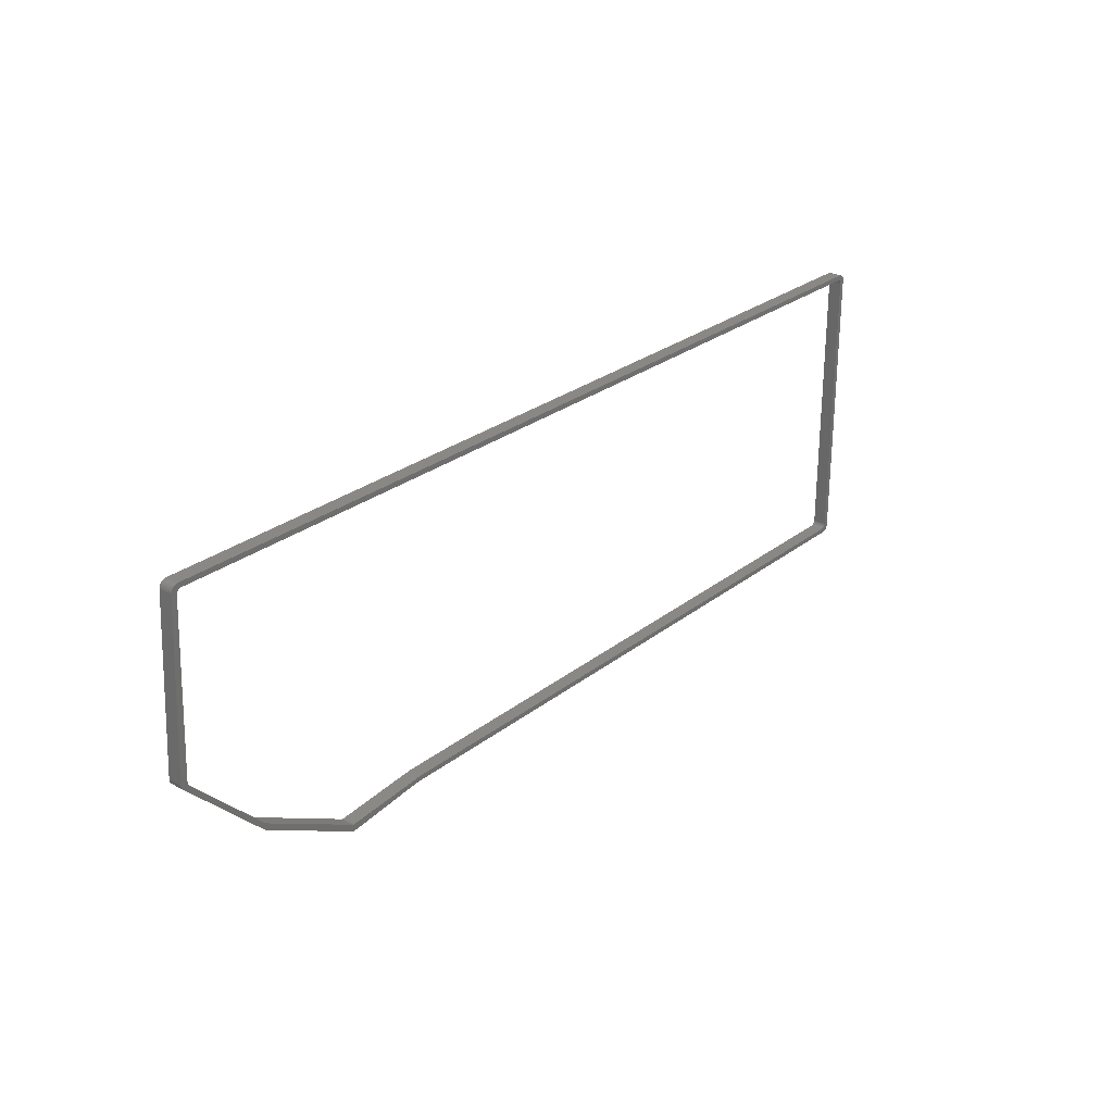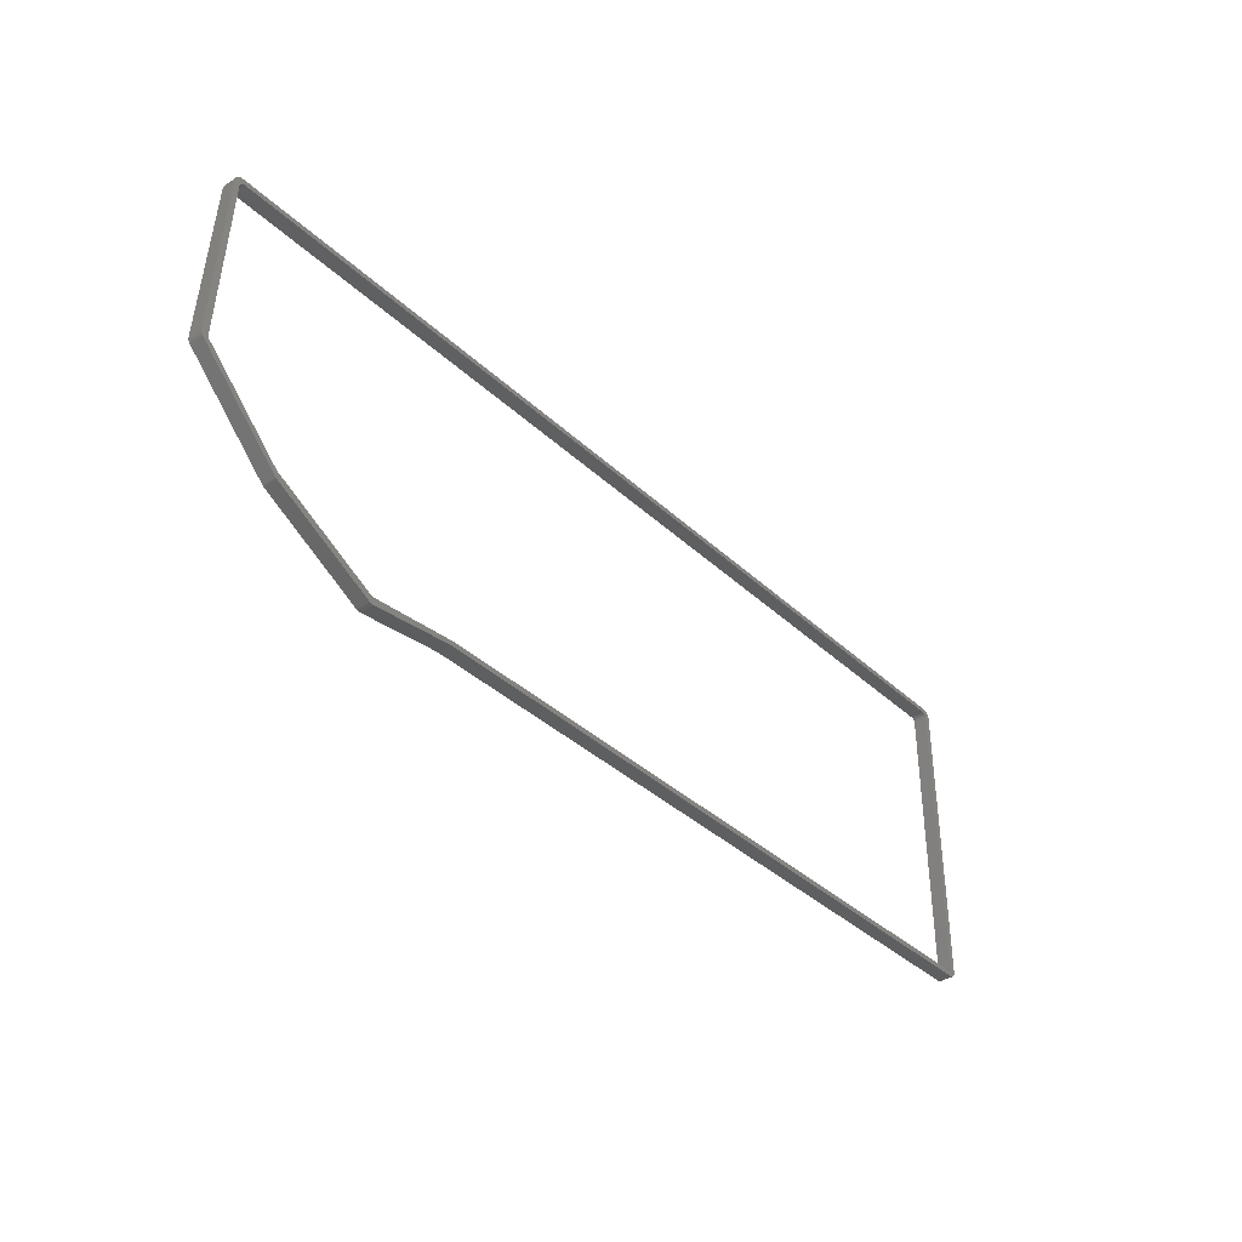
<metadata>
{"format":"stl","ext":"stl","renderer":"f3d","projection":"perspective","resolution":1024,"background":"white","views":[{"elev":26.8,"azim":129.7,"up":"+Y"},{"elev":-37.7,"azim":130.4,"up":"+Y"}]}
</metadata>
<code>
# stl→obj: 290 verts, 600 faces
v 390.4 -65.47 0
v 390.9 -65.52 0
v 391.3 -65.64 0
v 391.8 -65.85 0
v 392.2 -66.13 0
v 392.6 -66.48 0
v 392.9 -66.88 0
v 393.1 -67.33 0
v 393.2 -67.5 0
v 389.3 -67.5 0
v 16.5 -67.5 0
v 12.64 -67.5 0
v 12.66 -67.45 0
v 12.88 -66.98 0
v 13.18 -66.55 0
v 13.55 -66.18 0
v 13.98 -65.88 0
v 14.45 -65.66 0
v 14.95 -65.52 0
v 15.47 -65.47 0
v 393.2 -67.53 0
v 389.6 -67.53 0
v 16.15 -67.53 0
v 12.63 -67.53 0
v 393.2 -67.61 0
v 389.9 -67.61 0
v 15.82 -67.62 0
v 12.61 -67.62 0
v 393.3 -67.75 0
v 390.2 -67.75 0
v 15.5 -67.77 0
v 12.57 -67.77 0
v 393.3 -67.81 0
v 393.3 -67.94 0
v 390.5 -67.94 0
v 15.21 -67.97 0
v 12.52 -67.97 0
v 12.52 -67.95 0
v 393.3 -68.18 0
v 390.8 -68.18 0
v 14.97 -68.21 0
v 12.5 -68.21 0
v 393.4 -68.31 0
v 393.4 -68.45 0
v 391 -68.45 0
v 14.77 -68.5 0
v 12.47 -68.5 0
v 12.47 -68.48 0
v 393.4 -68.75 0
v 391.1 -68.75 0
v 14.62 -68.82 0
v 12.47 -68.82 0
v 393.4 -69.08 0
v 391.2 -69.08 0
v 14.53 -69.15 0
v 12.47 -69.15 0
v 393.4 -69.41 0
v 391.3 -69.41 0
v 14.5 -69.5 0
v 12.47 -69.5 0
v 397 -136.1 0
v 397 -136.6 0
v 394.1 -136.6 0
v 396.9 -136.9 0
v 394.1 -136.9 0
v 396.9 -137 0
v 396.9 -137.1 0
v 394.1 -137.1 0
v 396.8 -137.4 0
v 394 -137.4 0
v 396.7 -137.7 0
v 393.9 -137.7 0
v 396.6 -137.7 0
v 396.5 -137.9 0
v 393.7 -137.9 0
v 396.4 -138.1 0
v 393.6 -138.1 0
v 396.1 -138.4 0
v 366.1 -168.4 0
v 363.3 -168.4 0
v 366 -168.5 0
v 363.1 -168.5 0
v 365.9 -168.6 0
v 363 -168.6 0
v 365.8 -168.7 0
v 362.8 -168.7 0
v 14.5 -185.5 0
v 12.47 -185.5 0
v 14.53 -185.8 0
v 12.47 -185.8 0
v 14.62 -186.2 0
v 12.47 -186.2 0
v 14.77 -186.5 0
v 12.47 -186.5 0
v 14.97 -186.8 0
v 12.5 -186.8 0
v 15.21 -187 0
v 12.52 -187 0
v 15.5 -187.2 0
v 12.57 -187.2 0
v 15.82 -187.4 0
v 12.61 -187.4 0
v 16.15 -187.5 0
v 12.63 -187.5 0
v 16.5 -187.5 0
v 12.64 -187.5 0
v 286.5 -187.5 0
v 286.6 -187.5 0
v 286.7 -187.5 0
v 308.5 -189.5 0
v 288.4 -189.5 0
v 39.65 -189.5 0
v 15.48 -189.5 0
v 14.95 -189.5 0
v 14.45 -189.3 0
v 13.97 -189.1 0
v 13.55 -188.8 0
v 13.18 -188.5 0
v 12.88 -188 0
v 12.66 -187.6 0
v 308.6 -189.5 0
v 288.6 -189.5 0
v 308.8 -189.5 0
v 288.8 -189.5 0
v 363.4 -171.1 0
v 363.2 -171.3 0
v 362.9 -171.5 0
v 362.7 -171.7 0
v 327.9 -190.5 0
v 322.6 -190.5 0
v 327.6 -190.6 0
v 322.3 -190.6 0
v 327.5 -190.7 0
v 322 -190.7 0
v 321.4 -190.7 0
v 298.3 -190.7 0
v 321.7 -190.7 0
v 298.4 -190.7 0
v 327.4 -190.7 0
v 322.9 -193.2 0
v 322.5 -193.3 0
v 322.2 -193.4 0
v 321.8 -193.5 0
v 321.4 -193.5 0
v 321.1 -193.5 0
v 321.8 -193.5 5.6
v 322.2 -193.4 5.6
v 322.5 -193.3 5.6
v 322.9 -193.2 5.6
v 327.4 -190.7 5.6
v 321.7 -190.7 5.6
v 298.4 -190.7 5.6
v 321.1 -193.5 5.6
v 321.4 -193.5 5.6
v 321.4 -190.7 5.6
v 298.3 -190.7 5.6
v 327.5 -190.7 5.6
v 322 -190.7 5.6
v 327.6 -190.6 5.6
v 322.3 -190.6 5.6
v 327.9 -190.5 5.6
v 322.6 -190.5 5.6
v 308.8 -189.5 5.6
v 288.8 -189.5 5.6
v 308.6 -189.5 5.6
v 288.6 -189.5 5.6
v 308.5 -189.5 5.6
v 288.4 -189.5 5.6
v 39.65 -189.5 5.6
v 286.7 -187.5 5.6
v 286.6 -187.5 5.6
v 286.5 -187.5 5.6
v 16.5 -187.5 5.6
v 12.64 -187.5 5.6
v 12.66 -187.6 5.6
v 12.88 -188 5.6
v 13.18 -188.5 5.6
v 13.55 -188.8 5.6
v 13.97 -189.1 5.6
v 14.45 -189.3 5.6
v 14.95 -189.5 5.6
v 15.48 -189.5 5.6
v 16.15 -187.5 5.6
v 12.63 -187.5 5.6
v 15.82 -187.4 5.6
v 12.61 -187.4 5.6
v 15.5 -187.2 5.6
v 12.57 -187.2 5.6
v 15.21 -187 5.6
v 12.52 -187 5.6
v 14.97 -186.8 5.6
v 12.5 -186.8 5.6
v 14.77 -186.5 5.6
v 12.47 -186.5 5.6
v 14.62 -186.2 5.6
v 12.47 -186.2 5.6
v 14.53 -185.8 5.6
v 12.47 -185.8 5.6
v 14.5 -185.5 5.6
v 12.47 -185.5 5.6
v 362.7 -171.7 5.6
v 362.9 -171.5 5.6
v 363.2 -171.3 5.6
v 363.4 -171.1 5.6
v 365.8 -168.7 5.6
v 362.8 -168.7 5.6
v 365.9 -168.6 5.6
v 363 -168.6 5.6
v 366 -168.5 5.6
v 363.1 -168.5 5.6
v 366.1 -168.4 5.6
v 363.3 -168.4 5.6
v 396.1 -138.4 5.6
v 396.4 -138.1 5.6
v 393.6 -138.1 5.6
v 396.5 -137.9 5.6
v 393.7 -137.9 5.6
v 396.6 -137.7 5.6
v 396.7 -137.7 5.6
v 393.9 -137.7 5.6
v 396.8 -137.4 5.6
v 394 -137.4 5.6
v 396.9 -137.1 5.6
v 394.1 -137.1 5.6
v 396.9 -137 5.6
v 396.9 -136.9 5.6
v 394.1 -136.9 5.6
v 397 -136.6 5.6
v 394.1 -136.6 5.6
v 14.5 -69.5 5.6
v 12.47 -69.5 5.6
v 397 -136.1 5.6
v 393.4 -69.41 5.6
v 391.3 -69.41 5.6
v 14.53 -69.15 5.6
v 12.47 -69.15 5.6
v 393.4 -69.08 5.6
v 391.2 -69.08 5.6
v 14.62 -68.82 5.6
v 12.47 -68.82 5.6
v 393.4 -68.75 5.6
v 391.1 -68.75 5.6
v 14.77 -68.5 5.6
v 12.47 -68.5 5.6
v 393.4 -68.45 5.6
v 391 -68.45 5.6
v 14.97 -68.21 5.6
v 12.5 -68.21 5.6
v 12.47 -68.48 5.6
v 393.4 -68.31 5.6
v 393.3 -68.18 5.6
v 390.8 -68.18 5.6
v 15.21 -67.97 5.6
v 12.52 -67.97 5.6
v 393.3 -67.94 5.6
v 390.5 -67.94 5.6
v 15.5 -67.77 5.6
v 12.57 -67.77 5.6
v 12.52 -67.95 5.6
v 393.3 -67.81 5.6
v 393.3 -67.75 5.6
v 390.2 -67.75 5.6
v 15.82 -67.62 5.6
v 12.61 -67.62 5.6
v 393.2 -67.61 5.6
v 389.9 -67.61 5.6
v 16.15 -67.53 5.6
v 12.63 -67.53 5.6
v 393.2 -67.53 5.6
v 389.6 -67.53 5.6
v 16.5 -67.5 5.6
v 12.64 -67.5 5.6
v 393.2 -67.5 5.6
v 389.3 -67.5 5.6
v 393.1 -67.33 5.6
v 392.9 -66.88 5.6
v 392.6 -66.48 5.6
v 392.2 -66.13 5.6
v 391.8 -65.85 5.6
v 391.3 -65.64 5.6
v 390.9 -65.52 5.6
v 390.4 -65.47 5.6
v 15.47 -65.47 5.6
v 14.95 -65.52 5.6
v 14.45 -65.66 5.6
v 13.98 -65.88 5.6
v 13.55 -66.18 5.6
v 13.18 -66.55 5.6
v 12.88 -66.98 5.6
v 12.66 -67.45 5.6
f 1 2 3
f 1 3 4
f 1 4 5
f 1 5 6
f 1 6 7
f 1 7 8
f 1 8 9
f 1 9 10
f 1 10 11
f 1 11 12
f 1 12 13
f 1 13 14
f 1 14 15
f 1 15 16
f 1 16 17
f 1 17 18
f 1 18 19
f 1 19 20
f 9 21 22
f 9 22 10
f 11 23 24
f 11 24 12
f 21 25 26
f 21 26 22
f 23 27 28
f 23 28 24
f 25 29 30
f 25 30 26
f 27 31 32
f 27 32 28
f 29 33 34
f 29 34 35
f 29 35 30
f 31 36 37
f 31 37 38
f 31 38 32
f 34 39 40
f 34 40 35
f 36 41 42
f 36 42 37
f 39 43 44
f 39 44 45
f 39 45 40
f 41 46 47
f 41 47 48
f 41 48 42
f 44 49 50
f 44 50 45
f 46 51 52
f 46 52 47
f 49 53 54
f 49 54 50
f 51 55 56
f 51 56 52
f 53 57 58
f 53 58 54
f 55 59 60
f 55 60 56
f 57 61 62
f 57 62 62
f 57 62 63
f 57 63 58
f 62 64 65
f 62 65 63
f 64 66 67
f 64 67 68
f 64 68 65
f 67 69 69
f 67 69 70
f 67 70 68
f 69 71 72
f 69 72 70
f 71 73 74
f 71 74 75
f 71 75 72
f 74 76 77
f 74 77 75
f 76 76 78
f 76 78 79
f 76 79 80
f 76 80 77
f 79 81 82
f 79 82 80
f 81 83 84
f 81 84 82
f 83 85 86
f 83 86 84
f 59 87 88
f 59 88 60
f 87 89 90
f 87 90 88
f 89 91 92
f 89 92 90
f 91 93 94
f 91 94 92
f 93 95 96
f 93 96 94
f 93 94 94
f 95 97 98
f 95 98 96
f 97 99 100
f 97 100 98
f 97 98 98
f 99 101 102
f 99 102 100
f 101 103 104
f 101 104 102
f 103 105 106
f 103 106 104
f 105 107 108
f 105 108 109
f 105 109 110
f 105 110 111
f 105 111 112
f 105 112 113
f 105 113 114
f 105 114 115
f 105 115 116
f 105 116 117
f 105 117 118
f 105 118 119
f 105 119 120
f 105 120 106
f 110 121 122
f 110 122 111
f 121 123 124
f 121 124 122
f 85 125 126
f 85 126 127
f 85 127 128
f 85 128 129
f 85 129 130
f 85 130 86
f 129 131 132
f 129 132 130
f 131 133 134
f 131 134 132
f 123 135 136
f 123 136 124
f 135 137 138
f 135 138 136
f 133 139 137
f 133 137 134
f 137 139 140
f 137 140 141
f 137 141 142
f 137 142 143
f 137 143 144
f 137 144 145
f 137 145 138
f 146 147 148
f 146 148 149
f 146 149 150
f 146 150 151
f 146 151 152
f 146 152 153
f 146 153 154
f 151 155 156
f 151 156 152
f 150 157 158
f 150 158 151
f 157 159 160
f 157 160 158
f 159 161 162
f 159 162 160
f 155 163 164
f 155 164 156
f 163 165 166
f 163 166 164
f 165 167 168
f 165 168 166
f 169 168 167
f 169 167 170
f 169 170 171
f 169 171 172
f 169 172 173
f 169 173 174
f 169 174 175
f 169 175 176
f 169 176 177
f 169 177 178
f 169 178 179
f 169 179 180
f 169 180 181
f 169 181 182
f 173 183 184
f 173 184 174
f 183 185 186
f 183 186 184
f 185 187 188
f 185 188 186
f 187 189 190
f 187 190 190
f 187 190 188
f 189 191 192
f 189 192 190
f 191 193 194
f 191 194 194
f 191 194 192
f 193 195 196
f 193 196 194
f 195 197 198
f 195 198 196
f 197 199 200
f 197 200 198
f 161 201 202
f 161 202 203
f 161 203 204
f 161 204 205
f 161 205 206
f 161 206 162
f 205 207 208
f 205 208 206
f 207 209 210
f 207 210 208
f 209 211 212
f 209 212 210
f 211 213 214
f 211 214 214
f 211 214 215
f 211 215 212
f 214 216 217
f 214 217 215
f 216 218 219
f 216 219 220
f 216 220 217
f 219 221 222
f 219 222 220
f 221 221 223
f 221 223 224
f 221 224 222
f 223 225 226
f 223 226 227
f 223 227 224
f 226 228 229
f 226 229 227
f 199 230 231
f 199 231 200
f 228 228 232
f 228 232 233
f 228 233 234
f 228 234 229
f 230 235 236
f 230 236 231
f 233 237 238
f 233 238 234
f 235 239 240
f 235 240 236
f 237 241 242
f 237 242 238
f 239 243 244
f 239 244 240
f 241 245 246
f 241 246 242
f 243 247 248
f 243 248 249
f 243 249 244
f 245 250 251
f 245 251 252
f 245 252 246
f 247 253 254
f 247 254 248
f 251 255 256
f 251 256 252
f 253 257 258
f 253 258 259
f 253 259 254
f 255 260 261
f 255 261 262
f 255 262 256
f 257 263 264
f 257 264 258
f 261 265 266
f 261 266 262
f 263 267 268
f 263 268 264
f 265 269 270
f 265 270 266
f 267 271 272
f 267 272 268
f 269 273 274
f 269 274 270
f 271 274 273
f 271 273 275
f 271 275 276
f 271 276 277
f 271 277 278
f 271 278 279
f 271 279 280
f 271 280 281
f 271 281 282
f 271 282 283
f 271 283 284
f 271 284 285
f 271 285 286
f 271 286 287
f 271 287 288
f 271 288 289
f 271 289 290
f 271 290 272
f 190 190 192
f 190 192 194
f 190 194 94
f 190 94 96
f 190 96 98
f 190 98 98
f 175 174 184
f 175 184 186
f 175 186 188
f 175 188 190
f 175 190 98
f 175 98 100
f 175 100 102
f 175 102 104
f 175 104 106
f 175 106 120
f 176 175 120
f 176 120 119
f 177 176 119
f 177 119 118
f 178 177 118
f 178 118 117
f 179 178 117
f 179 117 116
f 180 179 116
f 180 116 115
f 181 180 115
f 181 115 114
f 182 181 114
f 182 114 113
f 168 169 182
f 168 182 113
f 168 113 112
f 168 112 111
f 166 168 111
f 166 111 122
f 164 166 122
f 164 122 124
f 153 152 156
f 153 156 164
f 153 164 124
f 153 124 136
f 153 136 138
f 153 138 145
f 154 153 145
f 154 145 144
f 146 154 144
f 146 144 143
f 147 146 143
f 147 143 142
f 148 147 142
f 148 142 141
f 149 148 141
f 149 141 140
f 201 161 159
f 201 159 157
f 201 157 150
f 201 150 149
f 201 149 140
f 201 140 139
f 201 139 133
f 201 133 131
f 201 131 129
f 201 129 128
f 202 201 128
f 202 128 127
f 203 202 127
f 203 127 126
f 204 203 126
f 204 126 125
f 213 211 209
f 213 209 207
f 213 207 205
f 213 205 204
f 213 204 125
f 213 125 85
f 213 85 83
f 213 83 81
f 213 81 79
f 213 79 78
f 214 213 78
f 214 78 76
f 218 216 214
f 218 214 214
f 218 214 76
f 218 76 76
f 218 76 74
f 218 74 73
f 221 221 219
f 221 219 218
f 221 218 73
f 221 73 71
f 221 71 69
f 221 69 69
f 225 223 221
f 225 221 69
f 225 69 67
f 225 67 66
f 228 228 226
f 228 226 225
f 228 225 66
f 228 66 64
f 228 64 62
f 228 62 62
f 232 228 62
f 232 62 61
f 250 245 241
f 250 241 237
f 250 237 233
f 250 233 232
f 250 232 61
f 250 61 57
f 250 57 53
f 250 53 49
f 250 49 44
f 250 44 43
f 260 255 251
f 260 251 250
f 260 250 43
f 260 43 39
f 260 39 34
f 260 34 33
f 275 273 269
f 275 269 265
f 275 265 261
f 275 261 260
f 275 260 33
f 275 33 29
f 275 29 25
f 275 25 21
f 275 21 9
f 275 9 8
f 276 275 8
f 276 8 7
f 277 276 7
f 277 7 6
f 278 277 6
f 278 6 5
f 279 278 5
f 279 5 4
f 280 279 4
f 280 4 3
f 281 280 3
f 281 3 2
f 282 281 2
f 282 2 1
f 282 1 20
f 282 20 283
f 284 283 20
f 284 20 19
f 285 284 19
f 285 19 18
f 286 285 18
f 286 18 17
f 287 286 17
f 287 17 16
f 288 287 16
f 288 16 15
f 289 288 15
f 289 15 14
f 290 289 14
f 290 14 13
f 259 258 264
f 259 264 268
f 259 268 272
f 259 272 290
f 259 290 13
f 259 13 12
f 259 12 24
f 259 24 28
f 259 28 32
f 259 32 38
f 249 248 254
f 249 254 259
f 249 259 38
f 249 38 37
f 249 37 42
f 249 42 48
f 194 196 198
f 194 198 200
f 194 200 231
f 194 231 236
f 194 236 240
f 194 240 244
f 194 244 249
f 194 249 48
f 194 48 47
f 194 47 52
f 194 52 56
f 194 56 60
f 194 60 88
f 194 88 90
f 194 90 92
f 194 92 94
f 194 94 94
f 194 94 194
f 199 197 89
f 199 89 87
f 197 195 91
f 197 91 89
f 195 193 93
f 195 93 91
f 193 191 95
f 193 95 93
f 191 189 97
f 191 97 95
f 189 187 99
f 189 99 97
f 187 185 101
f 187 101 99
f 185 183 103
f 185 103 101
f 183 173 105
f 183 105 103
f 173 172 107
f 173 107 105
f 172 171 108
f 172 108 107
f 171 170 109
f 171 109 108
f 170 167 165
f 170 165 163
f 170 163 155
f 170 155 135
f 170 135 123
f 170 123 121
f 170 121 110
f 170 110 109
f 155 151 137
f 155 137 135
f 151 158 134
f 151 134 137
f 158 160 132
f 158 132 134
f 160 162 130
f 160 130 132
f 162 206 86
f 162 86 130
f 206 208 84
f 206 84 86
f 208 210 82
f 208 82 84
f 210 212 80
f 210 80 82
f 212 215 77
f 212 77 80
f 215 217 75
f 215 75 77
f 217 220 72
f 217 72 75
f 220 222 70
f 220 70 72
f 222 224 68
f 222 68 70
f 224 227 65
f 224 65 68
f 227 229 63
f 227 63 65
f 229 234 58
f 229 58 63
f 234 238 54
f 234 54 58
f 238 242 50
f 238 50 54
f 242 246 45
f 242 45 50
f 246 252 40
f 246 40 45
f 252 256 35
f 252 35 40
f 256 262 30
f 256 30 35
f 262 266 26
f 262 26 30
f 266 270 22
f 266 22 26
f 270 274 10
f 270 10 22
f 10 274 271
f 10 271 11
f 271 267 23
f 271 23 11
f 267 263 27
f 267 27 23
f 263 257 31
f 263 31 27
f 257 253 36
f 257 36 31
f 253 247 41
f 253 41 36
f 247 243 46
f 247 46 41
f 243 239 51
f 243 51 46
f 239 235 55
f 239 55 51
f 235 230 59
f 235 59 55
f 59 230 199
f 59 199 87

</code>
